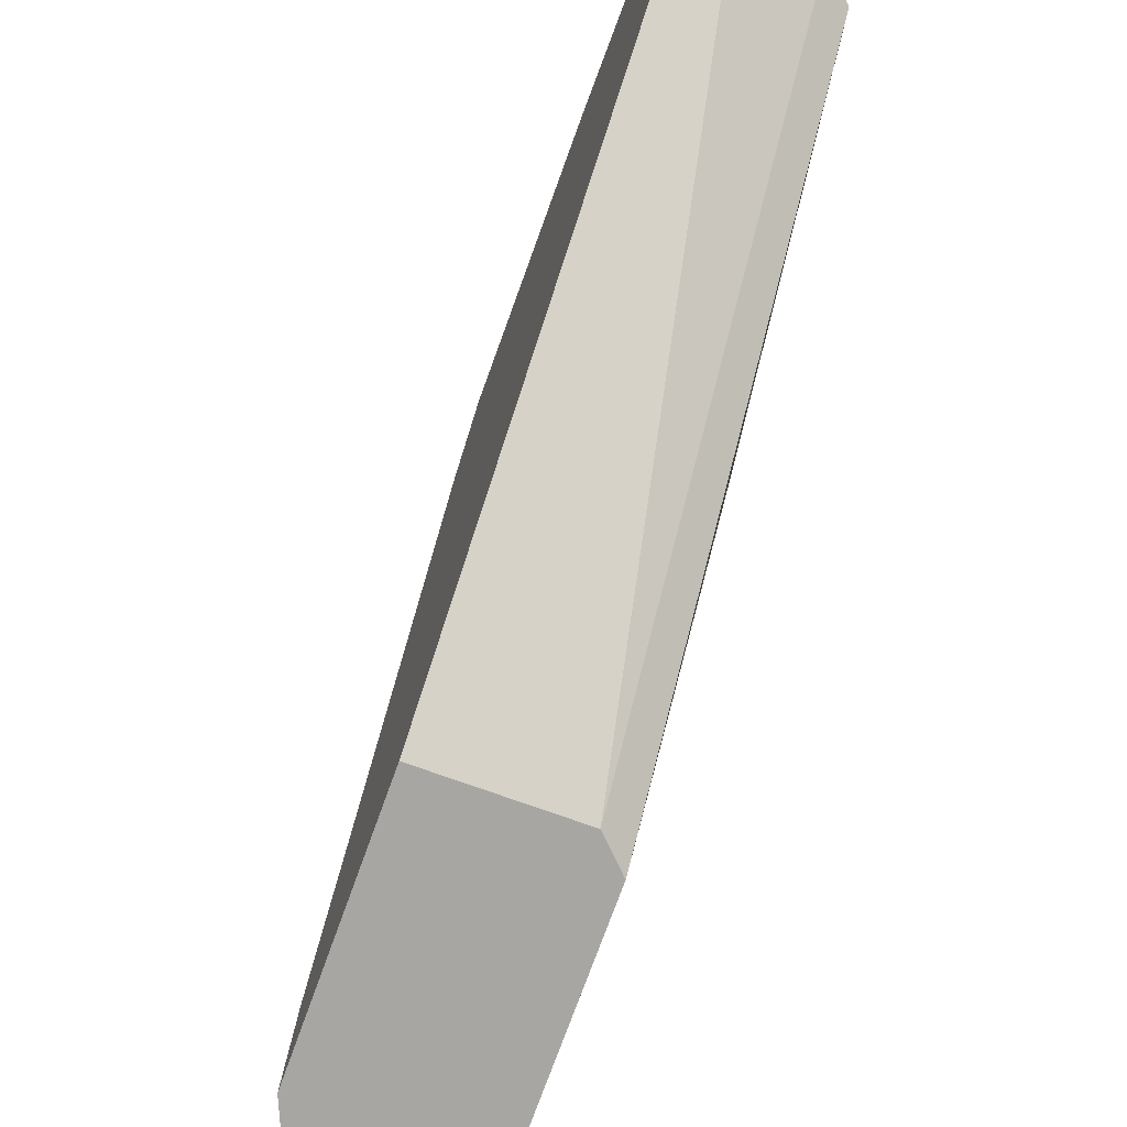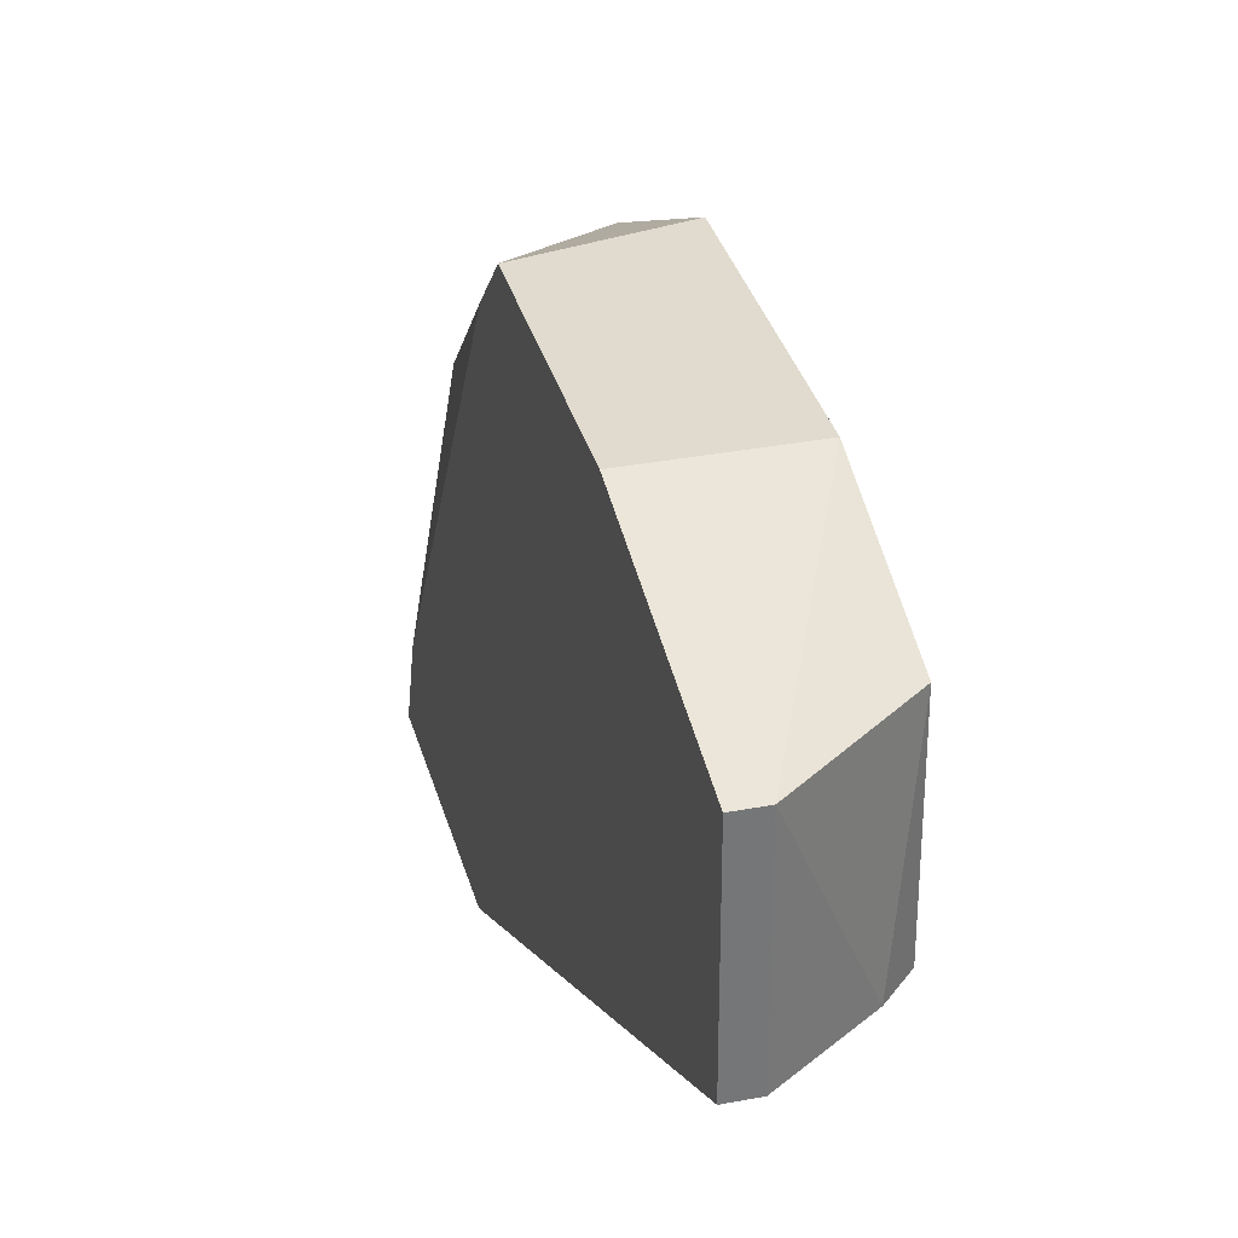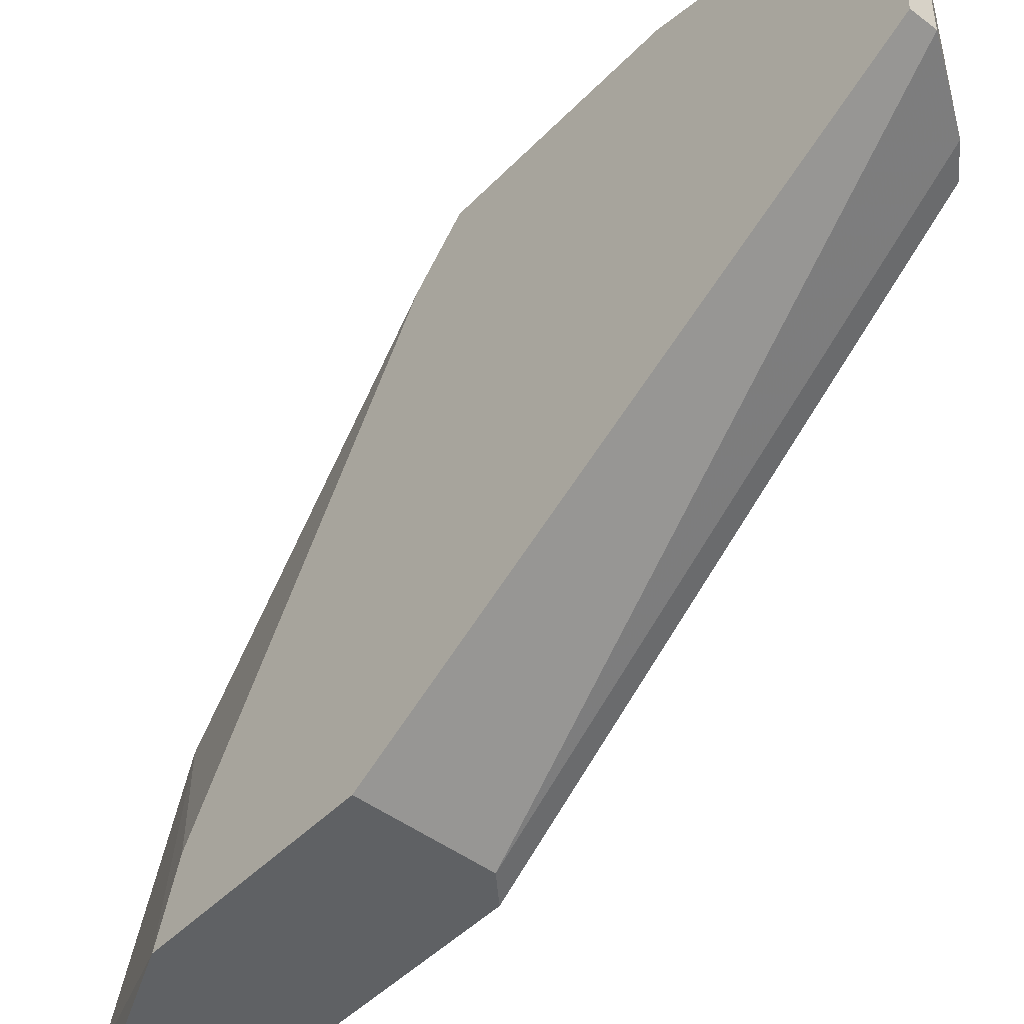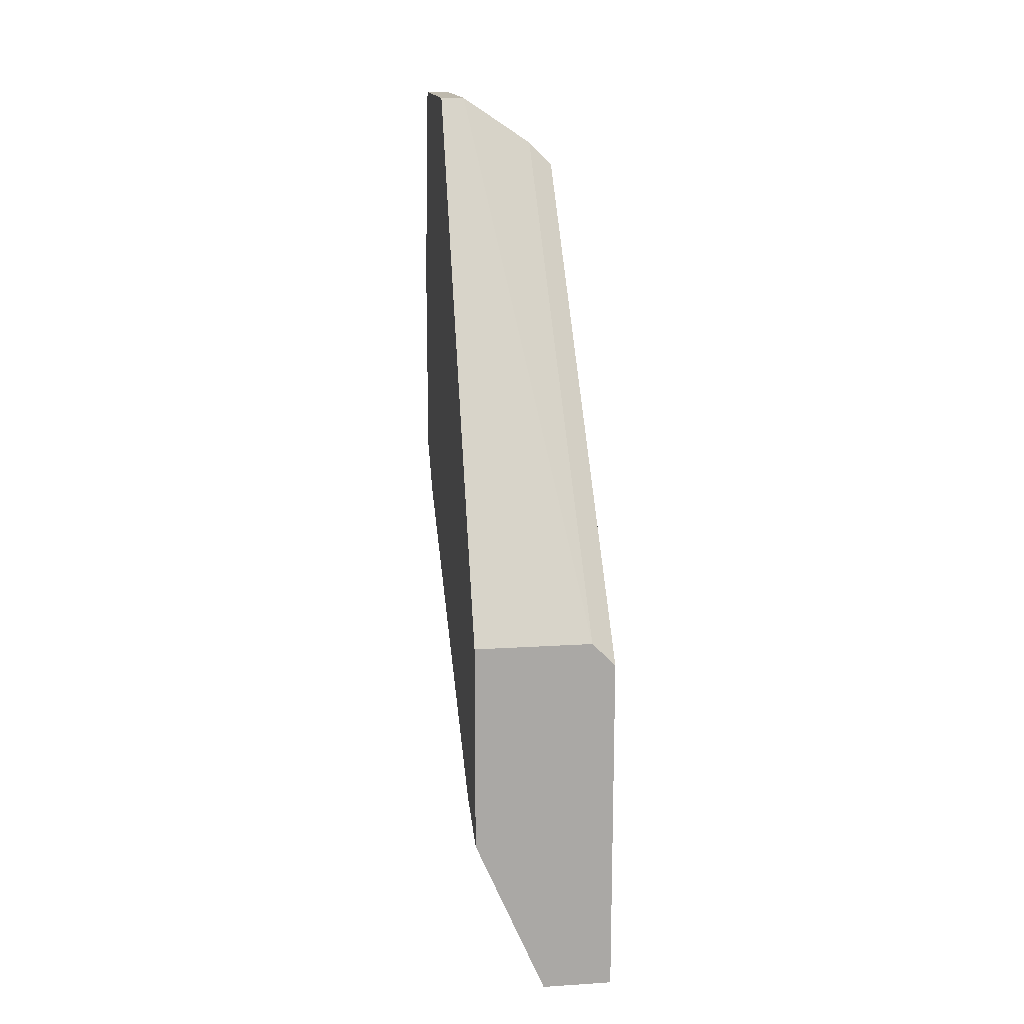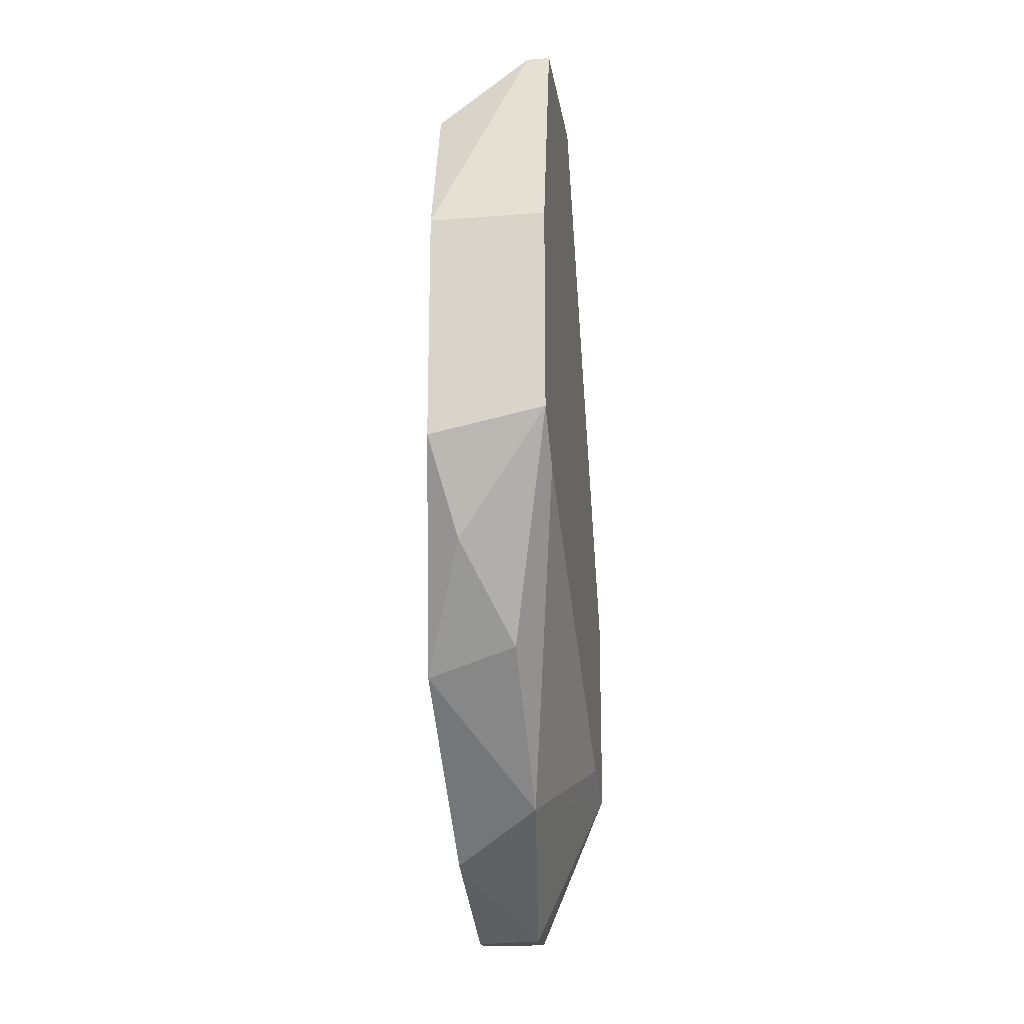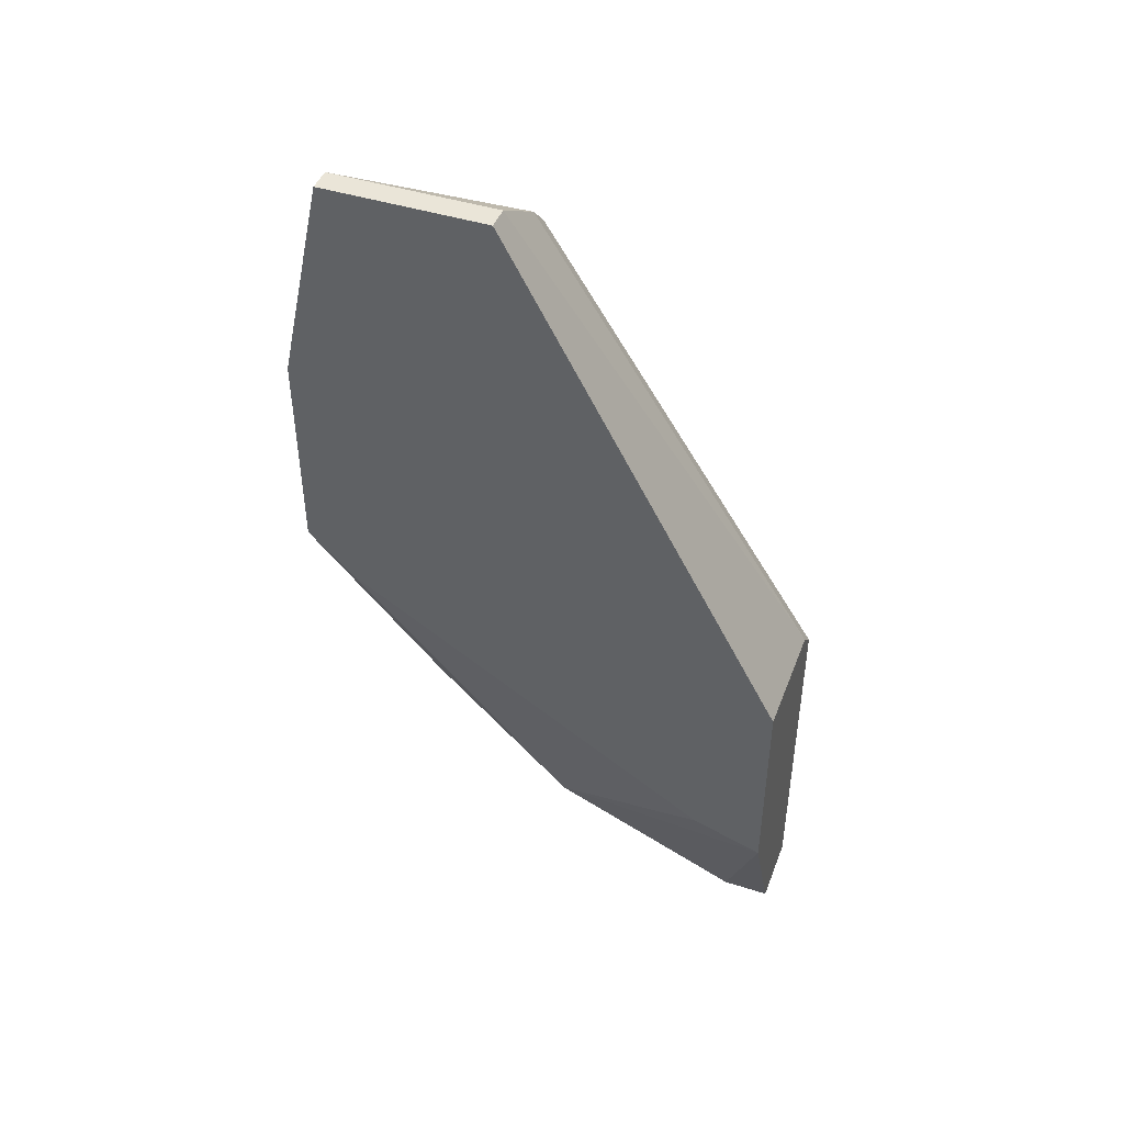
<metadata>
{"format":"obj","ext":"obj","renderer":"f3d","projection":"perspective","resolution":1024,"background":"white","views":[{"elev":-74.1,"azim":160.2,"up":"+Z"},{"elev":33.6,"azim":165.4,"up":"+Z"},{"elev":-46.2,"azim":139.2,"up":"+Z"},{"elev":15.3,"azim":172.3,"up":"+Y"},{"elev":-18.8,"azim":8.6,"up":"+Y"},{"elev":44.7,"azim":110.3,"up":"+Y"}]}
</metadata>
<code>
v -0.009968 -0.01743 0.03018
v -0.009968 -0.02937 0.01088
v -0.009968 -0.01926 0.02834
v -0.009968 -0.000888 0.02191
v -0.009968 -0.000888 0.02834
v -0.009968 -0.0211 0.01088
v -0.009968 -0.009158 0.03018
v -0.009968 -0.02845 0.01364
v -0.01089 -0.000888 0.02191
v -0.01089 -0.000888 0.02834
v -0.01181 -0.0312 0.02007
v -0.01181 -0.02569 0.02558
v -0.01273 -0.0358 0.01272
v -0.01273 -0.0358 0.01088
v -0.01364 -0.02202 0.02834
v -0.01364 -0.002727 0.02191
v -0.01456 -0.01834 0.03018
v -0.01456 -0.0211 0.01088
v -0.01456 -0.009158 0.03018
v -0.01456 -0.003646 0.02191
v -0.01456 -0.003646 0.02834
v -0.01548 -0.0358 0.01088
v -0.01548 -0.0358 0.01181
v -0.01548 -0.02386 0.02466
v -0.01548 -0.02661 0.02466
v -0.01548 -0.01467 0.01823
v -0.01548 -0.02202 0.01088
v -0.01548 -0.03304 0.01732
f 8 1 3
f 5 7 2
f 5 2 6
f 6 2 27
f 5 6 4
f 2 7 1
f 7 17 1
f 27 23 25
f 27 2 14
f 20 27 26
f 27 25 26
f 21 20 26
f 7 5 19
f 17 7 19
f 25 17 19
f 11 1 12
f 25 11 12
f 5 4 9
f 4 6 9
f 11 25 28
f 25 23 28
f 27 20 18
f 6 27 18
f 9 6 18
f 2 11 13
f 23 14 13
f 14 2 13
f 28 23 13
f 11 28 13
f 23 27 22
f 14 23 22
f 27 14 22
f 1 17 15
f 17 25 15
f 12 1 15
f 25 12 15
f 11 2 8
f 2 1 8
f 19 5 10
f 21 19 10
f 5 9 10
f 26 25 24
f 21 26 24
f 25 19 24
f 19 21 24
f 20 21 16
f 18 20 16
f 9 18 16
f 21 10 16
f 10 9 16
f 1 11 3
f 11 8 3

</code>
